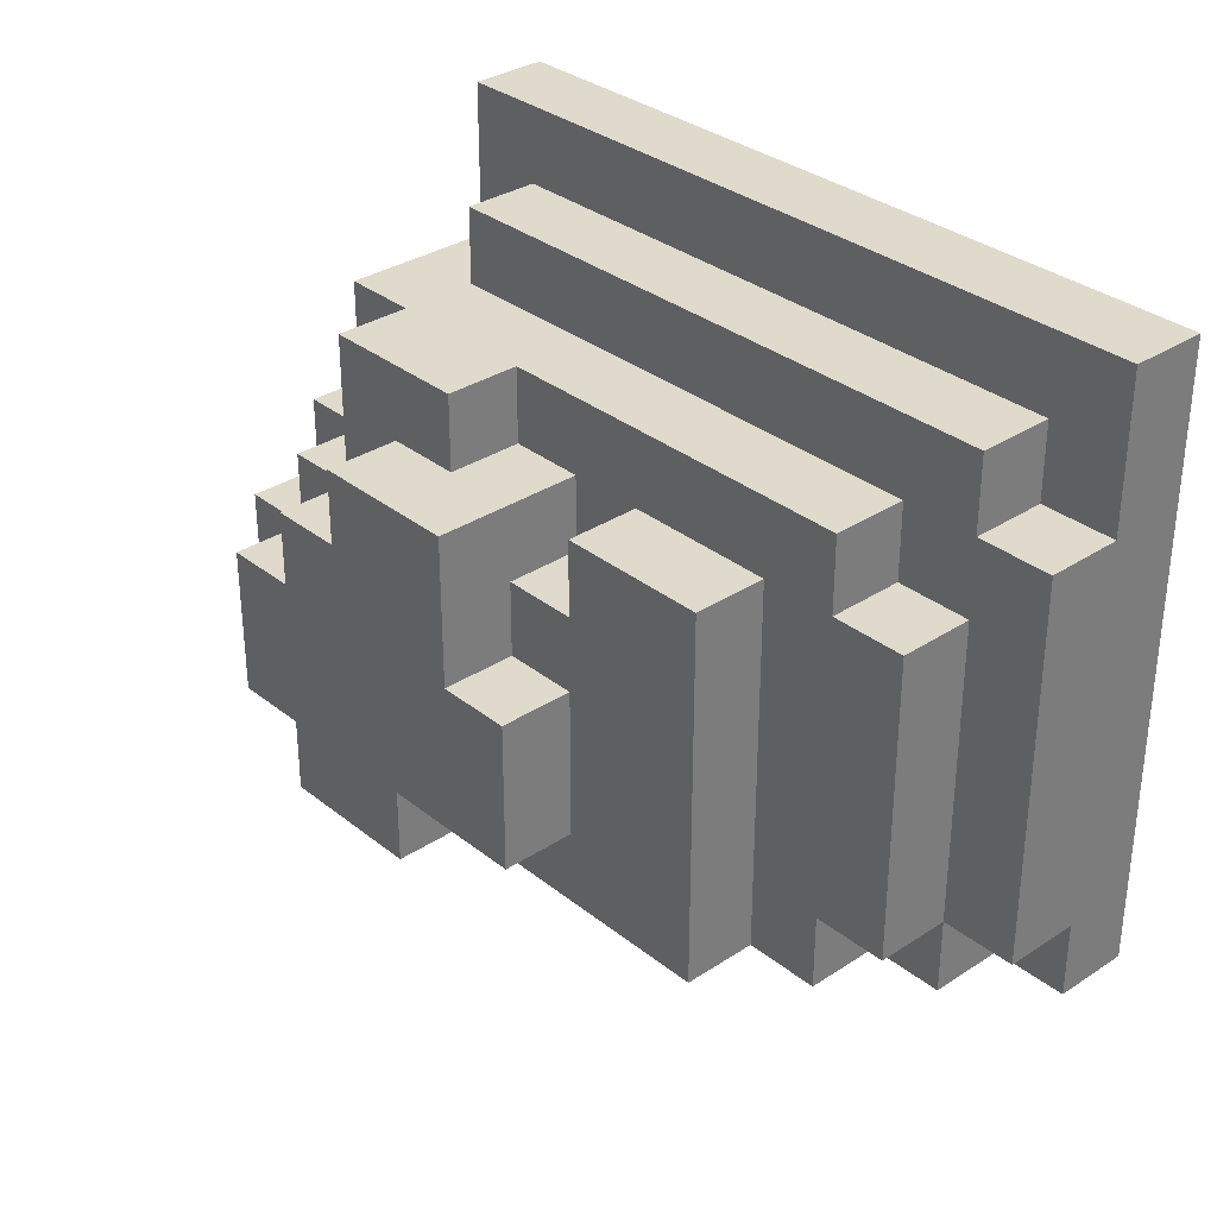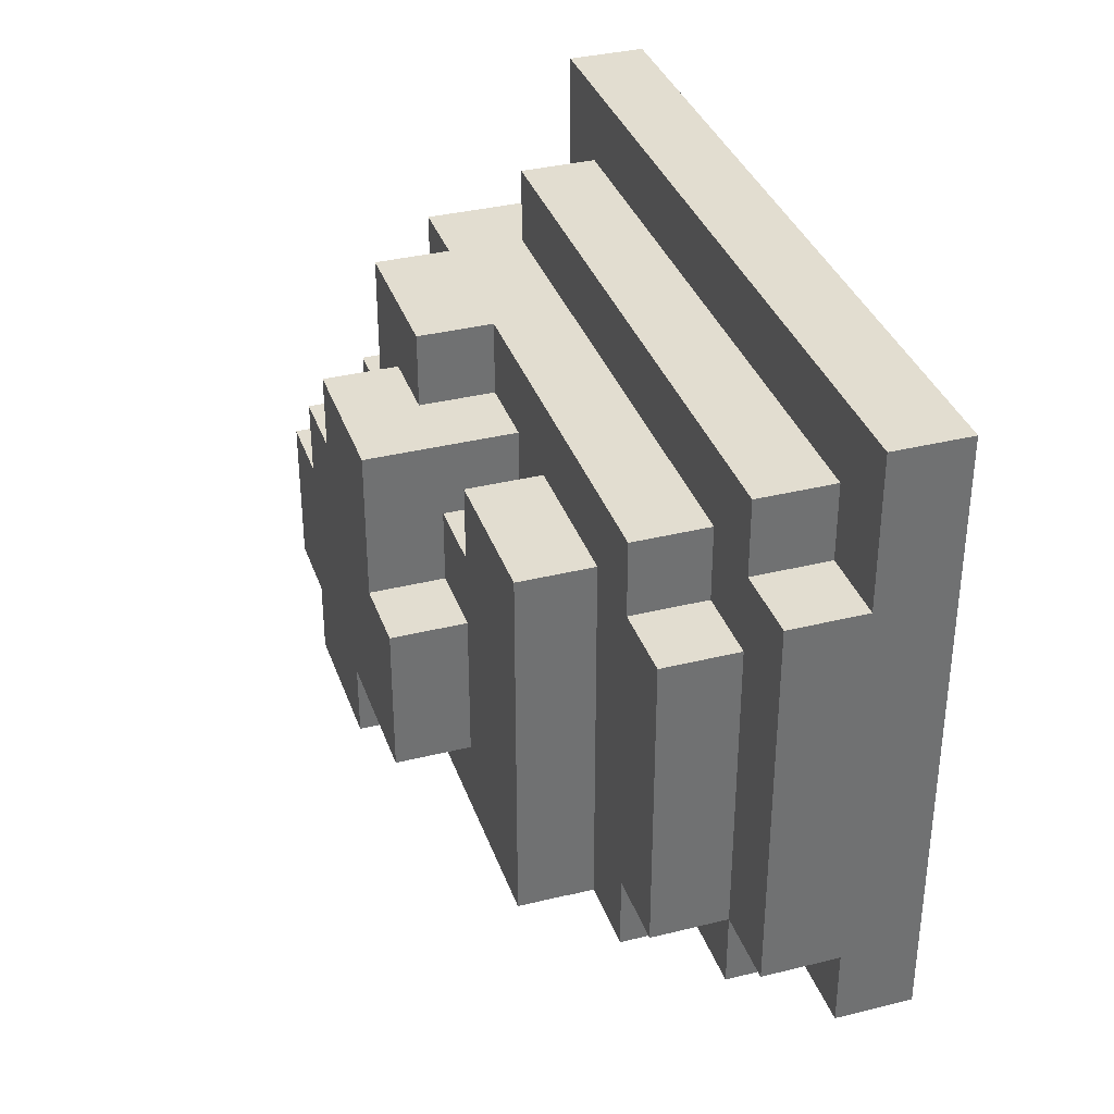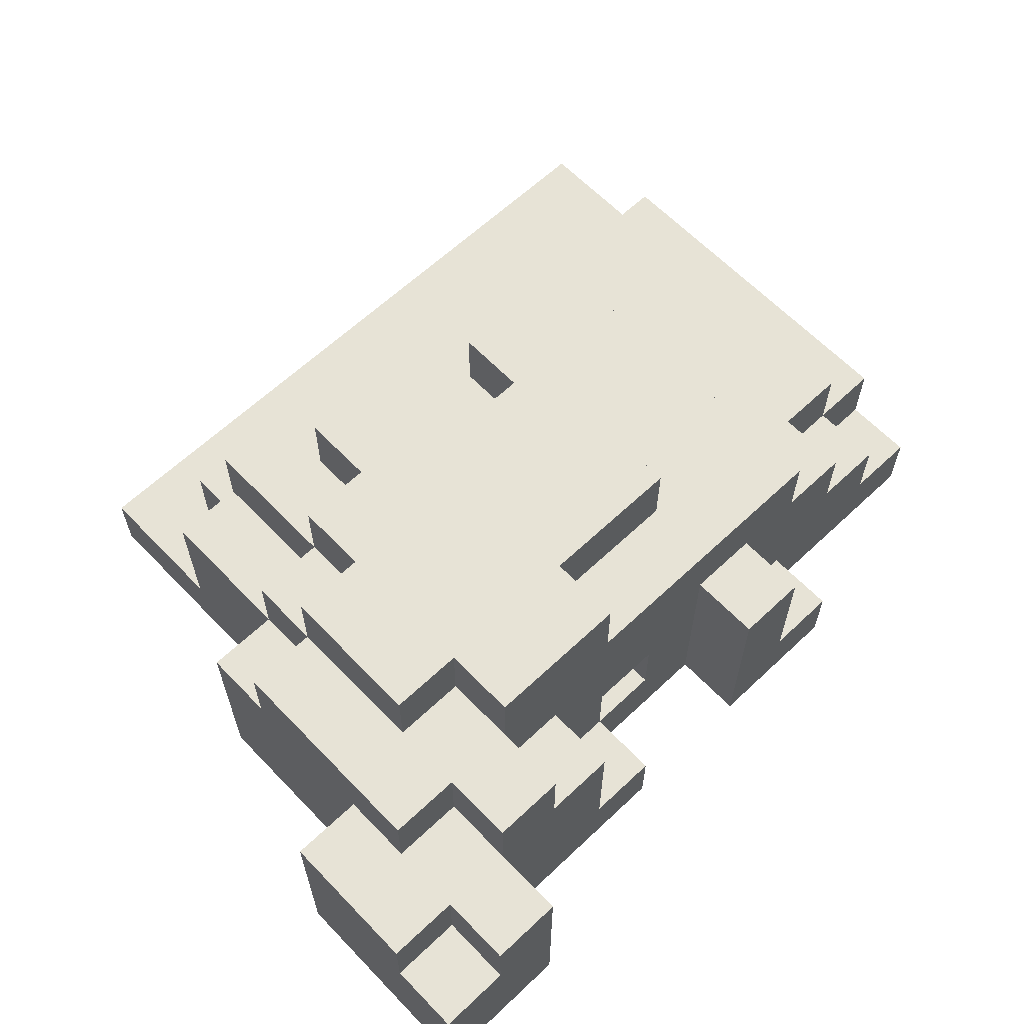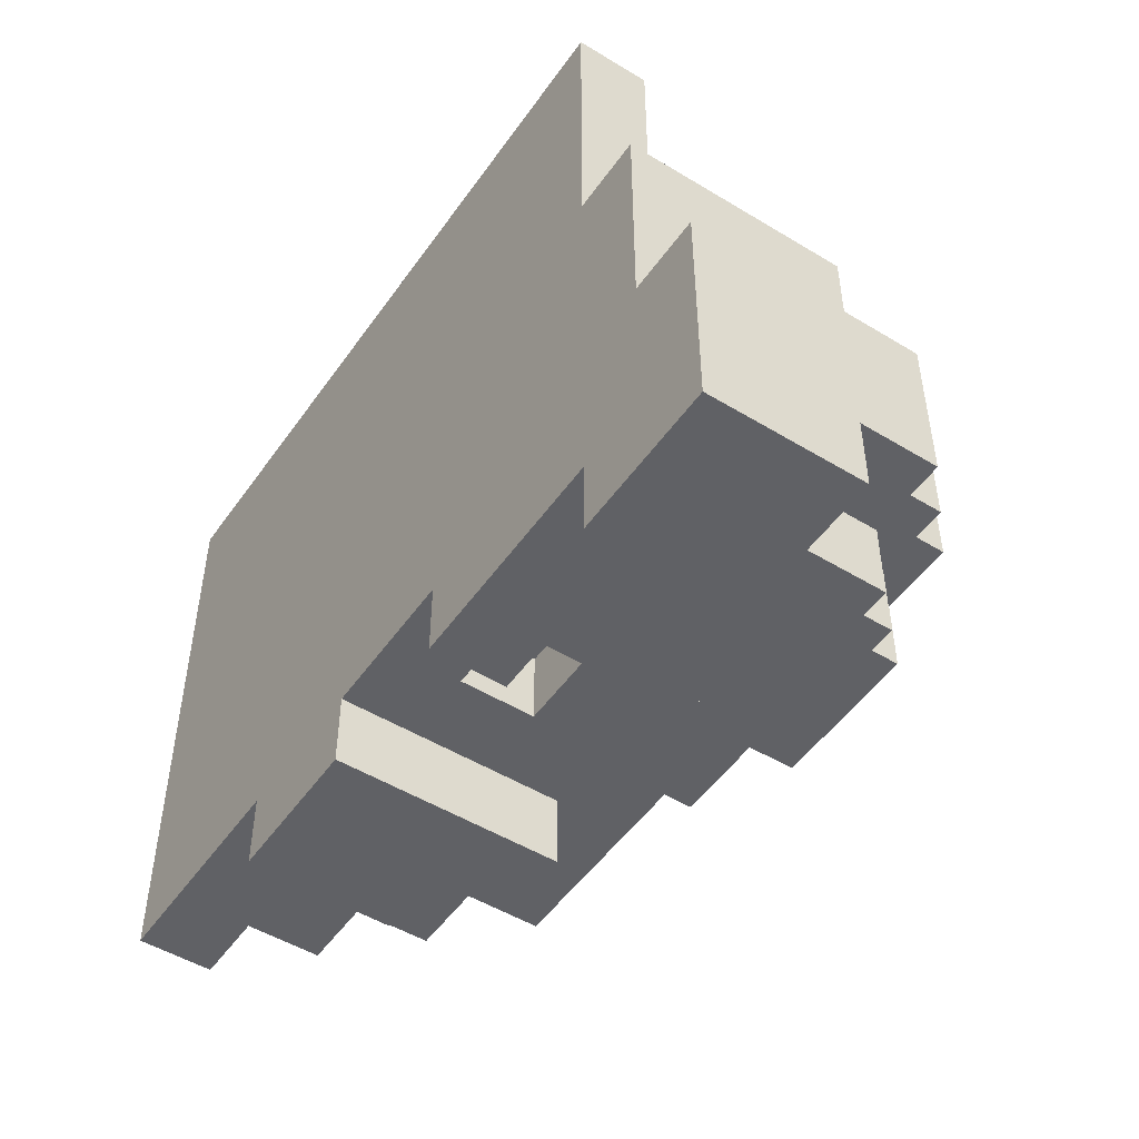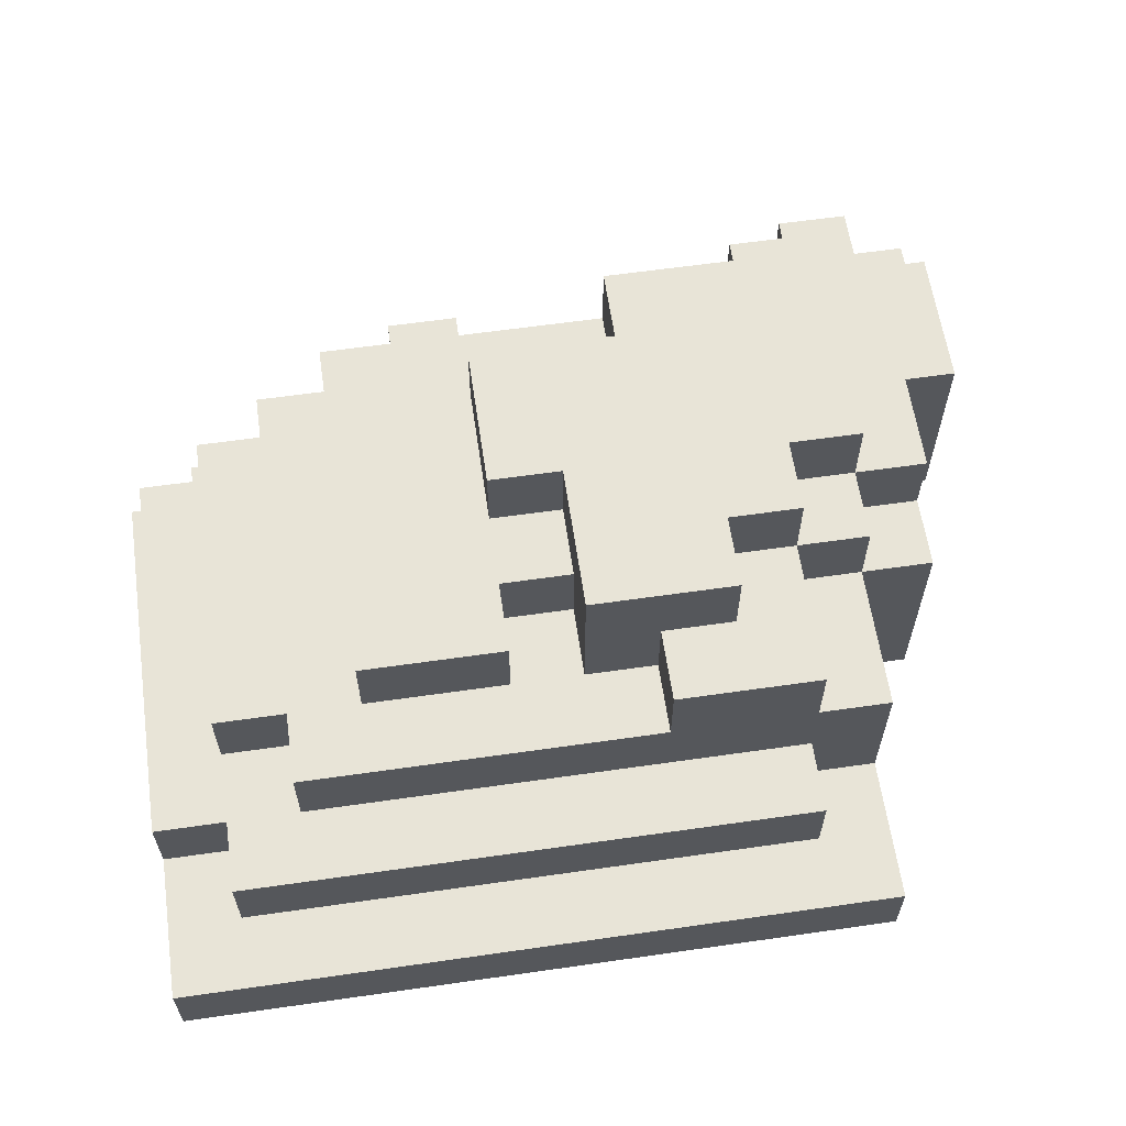
<metadata>
{"format":"obj","ext":"obj","renderer":"f3d","projection":"perspective","resolution":1024,"background":"white","views":[{"elev":32.5,"azim":-132.3,"up":"+Z"},{"elev":35.4,"azim":-108.2,"up":"+Z"},{"elev":62.6,"azim":136.3,"up":"+Y"},{"elev":-50.1,"azim":56.2,"up":"+Z"},{"elev":61.3,"azim":-8.3,"up":"+Y"}]}
</metadata>
<code>
o
v -6.3 0.6 6.3
v -6.3 0.6 5.5
v -6.3 0.7 6.3
v -6.3 0.7 6.1
v -6.3 0.7 5.6
v -6.3 0.7 5.5
v -6.3 0.8 6.1
v -6.3 0.8 5.6
v -6.2 0.7 6.2
v -6.2 0.7 6.1
v -6.2 0.7 5.6
v -6.2 0.7 5.5
v -6.2 0.8 6.2
v -6.2 0.8 6.1
v -6.2 0.8 6
v -6.2 0.8 5.6
v -6.2 0.8 5.5
v -6.2 0.9 6
v -6.2 0.9 5.6
v -6.1 0.8 6.1
v -6.1 0.8 6
v -6.1 0.8 5.6
v -6.1 0.8 5.5
v -6.1 0.9 6.1
v -6.1 0.9 6
v -6.1 0.9 5.6
v -6.1 0.9 5.5
v -6 0.6 5.5
v -6 0.6 5.4
v -6 0.7 5.5
v -6 0.7 5.4
v -6 0.9 6
v -6 0.9 5.5
v -6 1 6
v -6 1 5.5
v -5.9 0.7 5.5
v -5.9 0.7 5.4
v -5.9 0.9 5.5
v -5.9 0.9 5.4
v -5.8 1 5.8
v -5.8 1 5.6
v -5.8 1.1 5.8
v -5.8 1.1 5.6
v -5.7 0.9 6
v -5.7 0.9 5.9
v -5.7 1 5.9
v -5.7 1 5.8
v -5.7 1.1 6
v -5.7 1.1 5.8
v -5.6 0.6 5.5
v -5.6 0.6 5.4
v -5.6 0.7 5.6
v -5.6 0.7 5.5
v -5.6 0.7 5.4
v -5.6 0.8 5.6
v -5.6 0.8 5.5
v -5.6 0.9 6.1
v -5.6 0.9 6
v -5.6 1 6.1
v -5.6 1 6
v -5.6 1 5.6
v -5.6 1 5.5
v -5.6 1.1 5.6
v -5.6 1.1 5.5
v -5.5 0.7 5.5
v -5.5 0.7 5.4
v -5.5 0.9 5.5
v -5.5 0.9 5.4
v -5.4 0.9 5.5
v -5.4 0.9 5.4
v -5.4 1 5.5
v -5.4 1 5.4
v -5.3 0.6 5.4
v -5.3 0.6 5.3
v -5.3 0.9 5.4
v -5.3 0.9 5.3
v -5.8 0.6 5.5
v -5.8 0.6 5.4
v -5.8 0.9 6
v -5.8 0.9 5.9
v -5.8 0.9 5.5
v -5.8 0.9 5.4
v -5.8 1 6
v -5.8 1 5.9
v -5.7 0.7 5.6
v -5.7 0.7 5.5
v -5.7 0.8 5.6
v -5.7 0.8 5.5
v -5.5 1 6
v -5.5 1 5.9
v -5.5 1.1 6
v -5.5 1.1 5.9
v -5.4 0.7 6.2
v -5.4 0.7 6.1
v -5.4 0.8 6.2
v -5.4 0.8 6.1
v -5.4 0.9 6.1
v -5.4 0.9 5.9
v -5.4 1 6.1
v -5.4 1 5.9
v -5.4 1 5.8
v -5.4 1 5.6
v -5.4 1 5.5
v -5.4 1.1 5.9
v -5.4 1.1 5.8
v -5.4 1.1 5.6
v -5.4 1.1 5.5
v -5.3 0.6 6.3
v -5.3 0.6 5.9
v -5.3 0.7 6.3
v -5.3 0.7 6.1
v -5.3 0.9 6.1
v -5.3 0.9 5.9
v -5.3 0.9 5.8
v -5.3 0.9 5.5
v -5.3 0.9 5.4
v -5.3 1 5.9
v -5.3 1 5.8
v -5.3 1 5.6
v -5.3 1 5.5
v -5.3 1 5.4
v -5.3 1.1 5.8
v -5.3 1.1 5.6
v -5.2 0.6 5.9
v -5.2 0.6 5.6
v -5.2 0.8 5.4
v -5.2 0.8 5.3
v -5.2 0.9 5.9
v -5.2 0.9 5.8
v -5.2 0.9 5.6
v -5.2 0.9 5.5
v -5.2 0.9 5.4
v -5.2 0.9 5.3
v -5.2 1 5.8
v -5.2 1 5.5
v -5.1 0.6 5.6
v -5.1 0.6 5.3
v -5.1 0.8 5.4
v -5.1 0.8 5.3
v -5.1 0.9 5.6
v -5.1 0.9 5.4
v -6.3 0.6 6.3
v -6.3 0.7 6.3
v -5.3 0.6 6.3
v -5.3 0.7 6.3
v -6.2 0.7 6.2
v -6.2 0.8 6.2
v -5.4 0.7 6.2
v -5.4 0.8 6.2
v -6.3 0.7 6.1
v -6.3 0.8 6.1
v -6.2 0.7 6.1
v -6.2 0.8 6.1
v -6.1 0.8 6.1
v -6.1 0.9 6.1
v -5.6 0.9 6.1
v -5.6 1 6.1
v -5.4 0.7 6.1
v -5.4 0.8 6.1
v -5.4 0.9 6.1
v -5.4 1 6.1
v -5.3 0.7 6.1
v -5.3 0.9 6.1
v -6.2 0.8 6
v -6.2 0.9 6
v -6.1 0.8 6
v -6.1 0.9 6
v -6 0.9 6
v -6 1 6
v -5.8 0.9 6
v -5.8 1 6
v -5.7 0.9 6
v -5.7 1.1 6
v -5.6 0.9 6
v -5.6 1 6
v -5.5 1 6
v -5.5 1.1 6
v -5.8 0.9 5.9
v -5.8 1 5.9
v -5.7 0.9 5.9
v -5.7 1 5.9
v -5.5 1 5.9
v -5.5 1.1 5.9
v -5.4 0.9 5.9
v -5.4 1 5.9
v -5.4 1.1 5.9
v -5.3 0.6 5.9
v -5.3 0.9 5.9
v -5.3 1 5.9
v -5.2 0.6 5.9
v -5.2 0.9 5.9
v -5.8 1 5.8
v -5.8 1.1 5.8
v -5.7 1 5.8
v -5.7 1.1 5.8
v -5.4 1 5.8
v -5.4 1.1 5.8
v -5.3 0.9 5.8
v -5.3 1 5.8
v -5.3 1.1 5.8
v -5.2 0.9 5.8
v -5.2 1 5.8
v -5.2 0.6 5.6
v -5.2 0.9 5.6
v -5.1 0.6 5.6
v -5.1 0.9 5.6
v -6.3 0.7 5.6
v -6.3 0.8 5.6
v -6.2 0.7 5.6
v -6.2 0.8 5.6
v -6.2 0.9 5.6
v -6.1 0.8 5.6
v -6.1 0.9 5.6
v -5.8 1 5.6
v -5.8 1.1 5.6
v -5.7 0.7 5.6
v -5.7 0.8 5.6
v -5.6 0.7 5.6
v -5.6 0.8 5.6
v -5.6 1 5.6
v -5.6 1.1 5.6
v -5.4 1 5.6
v -5.4 1.1 5.6
v -5.3 1 5.6
v -5.3 1.1 5.6
v -6.3 0.6 5.5
v -6.3 0.7 5.5
v -6.2 0.7 5.5
v -6.2 0.8 5.5
v -6.1 0.8 5.5
v -6.1 0.9 5.5
v -6 0.6 5.5
v -6 0.7 5.5
v -6 0.9 5.5
v -6 1 5.5
v -5.9 0.7 5.5
v -5.9 0.9 5.5
v -5.8 0.6 5.5
v -5.8 0.9 5.5
v -5.7 0.7 5.5
v -5.7 0.8 5.5
v -5.6 0.6 5.5
v -5.6 0.7 5.5
v -5.6 0.8 5.5
v -5.6 1 5.5
v -5.6 1.1 5.5
v -5.5 0.7 5.5
v -5.5 0.9 5.5
v -5.4 0.9 5.5
v -5.4 1 5.5
v -5.4 1.1 5.5
v -5.3 0.9 5.5
v -5.3 1 5.5
v -5.2 0.9 5.5
v -5.2 1 5.5
v -6 0.6 5.4
v -6 0.7 5.4
v -5.9 0.7 5.4
v -5.9 0.9 5.4
v -5.8 0.6 5.4
v -5.8 0.9 5.4
v -5.6 0.6 5.4
v -5.6 0.7 5.4
v -5.5 0.7 5.4
v -5.5 0.9 5.4
v -5.4 0.9 5.4
v -5.4 1 5.4
v -5.3 0.6 5.4
v -5.3 0.9 5.4
v -5.3 1 5.4
v -5.2 0.8 5.4
v -5.2 0.9 5.4
v -5.1 0.8 5.4
v -5.1 0.9 5.4
v -5.3 0.6 5.3
v -5.3 0.9 5.3
v -5.2 0.8 5.3
v -5.2 0.9 5.3
v -5.1 0.6 5.3
v -5.1 0.8 5.3
v -6.3 0.6 6.3
v -5.3 0.6 6.3
v -5.3 0.6 5.9
v -5.2 0.6 5.9
v -5.2 0.6 5.6
v -5.1 0.6 5.6
v -6.3 0.6 5.5
v -6 0.6 5.5
v -5.8 0.6 5.5
v -5.6 0.6 5.5
v -6 0.6 5.4
v -5.8 0.6 5.4
v -5.6 0.6 5.4
v -5.3 0.6 5.4
v -5.3 0.6 5.3
v -5.1 0.6 5.3
v -5.7 0.8 5.6
v -5.6 0.8 5.6
v -5.7 0.8 5.5
v -5.6 0.8 5.5
v -6.3 0.7 6.3
v -5.3 0.7 6.3
v -6.2 0.7 6.2
v -5.4 0.7 6.2
v -6.3 0.7 6.1
v -6.2 0.7 6.1
v -5.4 0.7 6.1
v -5.3 0.7 6.1
v -6.3 0.7 5.6
v -6.2 0.7 5.6
v -5.7 0.7 5.6
v -5.6 0.7 5.6
v -6.3 0.7 5.5
v -6.2 0.7 5.5
v -6 0.7 5.5
v -5.9 0.7 5.5
v -5.7 0.7 5.5
v -5.6 0.7 5.5
v -5.5 0.7 5.5
v -6 0.7 5.4
v -5.9 0.7 5.4
v -5.6 0.7 5.4
v -5.5 0.7 5.4
v -6.2 0.8 6.2
v -5.4 0.8 6.2
v -6.3 0.8 6.1
v -6.2 0.8 6.1
v -6.1 0.8 6.1
v -5.4 0.8 6.1
v -6.2 0.8 6
v -6.1 0.8 6
v -6.3 0.8 5.6
v -6.2 0.8 5.6
v -6.1 0.8 5.6
v -6.2 0.8 5.5
v -6.1 0.8 5.5
v -5.2 0.8 5.4
v -5.1 0.8 5.4
v -5.2 0.8 5.3
v -5.1 0.8 5.3
v -6.1 0.9 6.1
v -5.6 0.9 6.1
v -5.4 0.9 6.1
v -5.3 0.9 6.1
v -6.2 0.9 6
v -6.1 0.9 6
v -6 0.9 6
v -5.8 0.9 6
v -5.7 0.9 6
v -5.6 0.9 6
v -5.8 0.9 5.9
v -5.7 0.9 5.9
v -5.4 0.9 5.9
v -5.3 0.9 5.9
v -5.2 0.9 5.9
v -5.3 0.9 5.8
v -5.2 0.9 5.8
v -6.2 0.9 5.6
v -6.1 0.9 5.6
v -5.2 0.9 5.6
v -5.1 0.9 5.6
v -6.1 0.9 5.5
v -6 0.9 5.5
v -5.9 0.9 5.5
v -5.8 0.9 5.5
v -5.5 0.9 5.5
v -5.4 0.9 5.5
v -5.3 0.9 5.5
v -5.2 0.9 5.5
v -5.9 0.9 5.4
v -5.8 0.9 5.4
v -5.5 0.9 5.4
v -5.4 0.9 5.4
v -5.3 0.9 5.4
v -5.2 0.9 5.4
v -5.1 0.9 5.4
v -5.3 0.9 5.3
v -5.2 0.9 5.3
v -5.6 1 6.1
v -5.4 1 6.1
v -6 1 6
v -5.8 1 6
v -5.6 1 6
v -5.5 1 6
v -5.8 1 5.9
v -5.7 1 5.9
v -5.5 1 5.9
v -5.4 1 5.9
v -5.3 1 5.9
v -5.8 1 5.8
v -5.7 1 5.8
v -5.4 1 5.8
v -5.3 1 5.8
v -5.2 1 5.8
v -5.8 1 5.6
v -5.6 1 5.6
v -5.4 1 5.6
v -5.3 1 5.6
v -6 1 5.5
v -5.6 1 5.5
v -5.4 1 5.5
v -5.3 1 5.5
v -5.2 1 5.5
v -5.4 1 5.4
v -5.3 1 5.4
v -5.7 1.1 6
v -5.5 1.1 6
v -5.5 1.1 5.9
v -5.4 1.1 5.9
v -5.8 1.1 5.8
v -5.7 1.1 5.8
v -5.4 1.1 5.8
v -5.3 1.1 5.8
v -5.8 1.1 5.6
v -5.6 1.1 5.6
v -5.4 1.1 5.6
v -5.3 1.1 5.6
v -5.6 1.1 5.5
v -5.4 1.1 5.5
f 3 2 1
f 4 2 3
f 5 2 4
f 6 2 5
f 7 5 4
f 8 5 7
f 13 10 9
f 14 10 13
f 16 12 11
f 17 12 16
f 18 16 15
f 19 16 18
f 24 21 20
f 25 21 24
f 26 23 22
f 27 23 26
f 30 29 28
f 31 29 30
f 34 33 32
f 35 33 34
f 38 37 36
f 39 37 38
f 42 41 40
f 43 41 42
f 46 45 44
f 48 46 44
f 48 47 46
f 49 47 48
f 53 51 50
f 54 51 53
f 55 53 52
f 56 53 55
f 59 58 57
f 60 58 59
f 63 62 61
f 64 62 63
f 67 66 65
f 68 66 67
f 71 70 69
f 72 70 71
f 75 74 73
f 76 74 75
f 77 78 81
f 81 78 82
f 79 80 83
f 83 80 84
f 85 86 87
f 87 86 88
f 89 90 91
f 91 90 92
f 93 94 95
f 95 94 96
f 97 98 99
f 99 98 100
f 100 101 104
f 104 101 105
f 102 103 106
f 106 103 107
f 108 109 110
f 110 109 111
f 111 109 112
f 112 109 113
f 113 114 117
f 117 114 118
f 115 116 120
f 120 116 121
f 118 119 122
f 122 119 123
f 124 125 128
f 128 125 129
f 129 125 130
f 126 127 132
f 132 127 133
f 130 131 134
f 129 130 134
f 134 131 135
f 136 137 138
f 138 137 139
f 136 138 140
f 140 138 141
f 144 143 142
f 145 143 144
f 148 147 146
f 149 147 148
f 152 151 150
f 153 151 152
f 156 155 154
f 159 156 154
f 159 157 156
f 160 157 159
f 161 157 160
f 162 159 158
f 162 160 159
f 163 160 162
f 166 165 164
f 167 165 166
f 170 169 168
f 171 169 170
f 174 173 172
f 175 173 174
f 176 173 175
f 177 173 176
f 180 179 178
f 181 179 180
f 185 183 182
f 186 183 185
f 188 185 184
f 189 185 188
f 190 188 187
f 191 188 190
f 194 193 192
f 195 193 194
f 199 197 196
f 200 197 199
f 201 199 198
f 202 199 201
f 205 204 203
f 206 204 205
f 207 208 209
f 209 208 210
f 210 211 212
f 212 211 213
f 216 217 218
f 218 217 219
f 214 215 220
f 220 215 221
f 222 223 224
f 224 223 225
f 226 227 228
f 228 229 230
f 226 228 232
f 230 231 232
f 228 230 232
f 232 231 233
f 233 231 234
f 234 235 236
f 233 234 236
f 236 235 237
f 237 235 239
f 238 239 240
f 240 239 241
f 238 240 242
f 242 240 243
f 241 239 244
f 239 235 245
f 244 239 245
f 243 244 247
f 245 246 247
f 244 245 247
f 247 246 248
f 248 246 249
f 249 246 250
f 250 246 251
f 252 253 254
f 254 253 255
f 256 257 258
f 256 258 260
f 258 259 260
f 260 259 261
f 262 263 264
f 264 265 266
f 264 266 268
f 266 267 268
f 262 264 268
f 268 267 269
f 269 267 270
f 271 272 273
f 273 272 274
f 275 276 277
f 277 276 278
f 275 277 279
f 279 277 280
f 283 282 281
f 285 284 283
f 287 283 281
f 287 286 285
f 287 285 283
f 288 286 287
f 289 286 288
f 290 286 289
f 291 289 288
f 292 289 291
f 293 286 290
f 294 286 293
f 295 286 294
f 296 286 295
f 299 298 297
f 300 298 299
f 301 302 303
f 303 302 304
f 301 303 305
f 305 303 306
f 304 302 307
f 307 302 308
f 309 310 313
f 313 310 314
f 311 312 317
f 317 312 318
f 315 316 320
f 320 316 321
f 318 319 322
f 322 319 323
f 324 325 327
f 327 325 328
f 328 325 329
f 326 327 330
f 327 328 330
f 330 328 331
f 326 330 332
f 332 330 333
f 333 334 335
f 335 334 336
f 337 338 339
f 339 338 340
f 341 342 346
f 346 342 347
f 347 342 348
f 348 342 349
f 349 342 350
f 348 349 351
f 351 349 352
f 343 344 353
f 353 344 354
f 354 355 356
f 356 355 357
f 345 346 358
f 346 347 358
f 358 347 359
f 359 347 362
f 362 347 363
f 360 361 369
f 364 365 370
f 370 365 371
f 366 367 372
f 372 367 373
f 368 369 374
f 369 361 375
f 374 369 375
f 375 361 376
f 374 375 377
f 377 375 378
f 379 380 383
f 383 380 384
f 381 382 385
f 384 380 387
f 387 380 388
f 385 386 390
f 381 385 390
f 390 386 391
f 388 389 392
f 392 389 393
f 381 390 395
f 393 394 398
f 395 396 399
f 381 395 399
f 399 396 400
f 397 398 401
f 398 394 402
f 401 398 402
f 402 394 403
f 401 402 404
f 404 402 405
f 406 407 408
f 406 408 411
f 408 409 411
f 411 409 412
f 410 411 414
f 412 413 414
f 411 412 414
f 414 413 415
f 415 413 416
f 416 413 417
f 415 416 418
f 418 416 419

</code>
